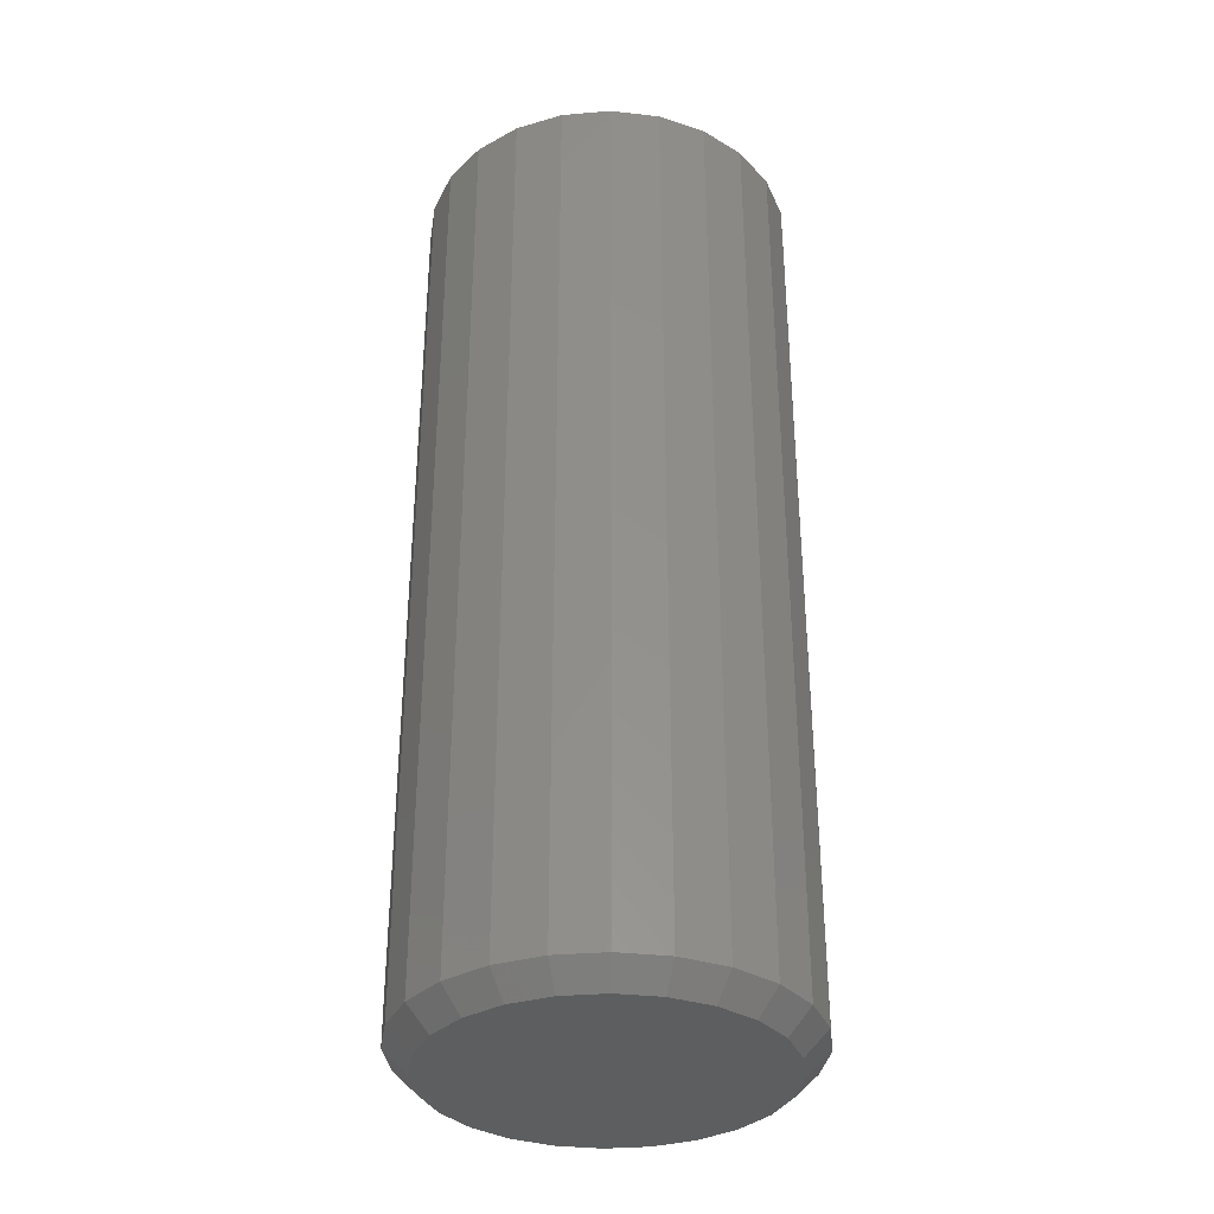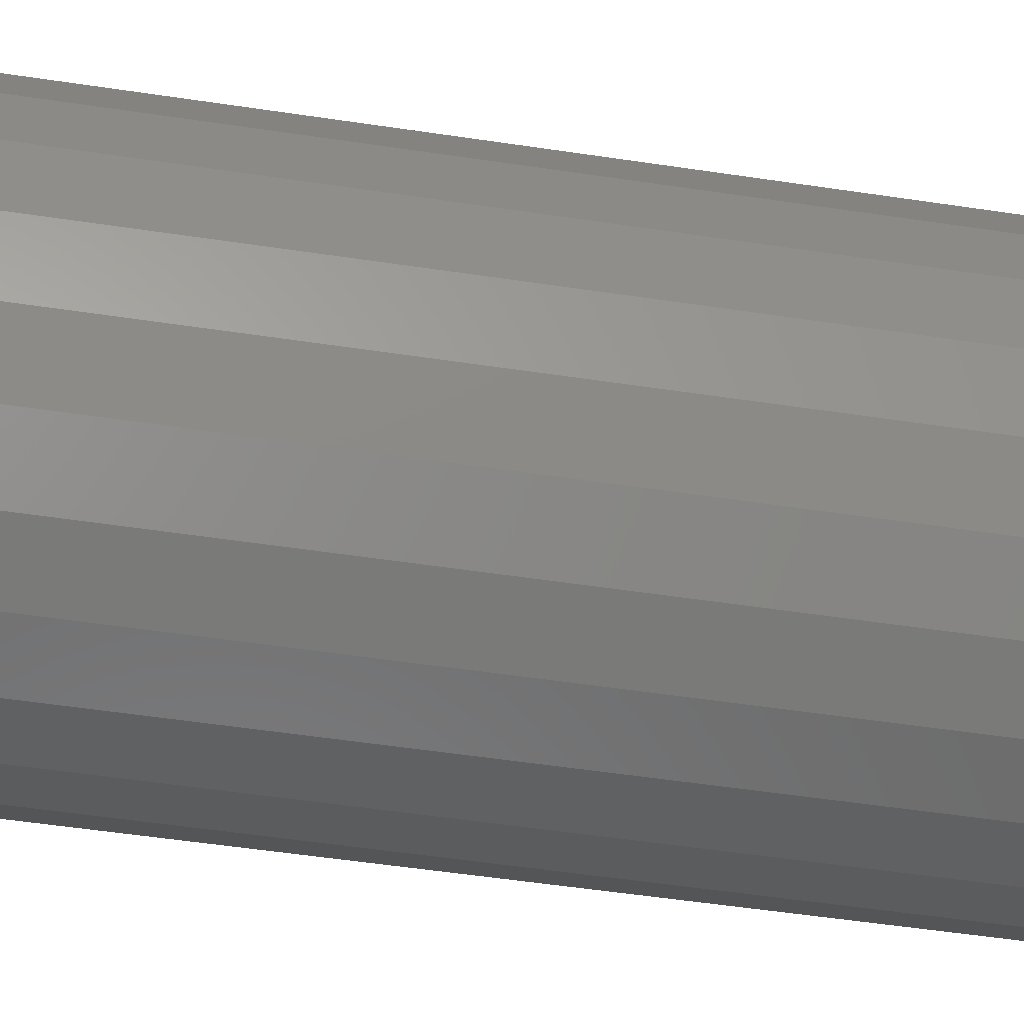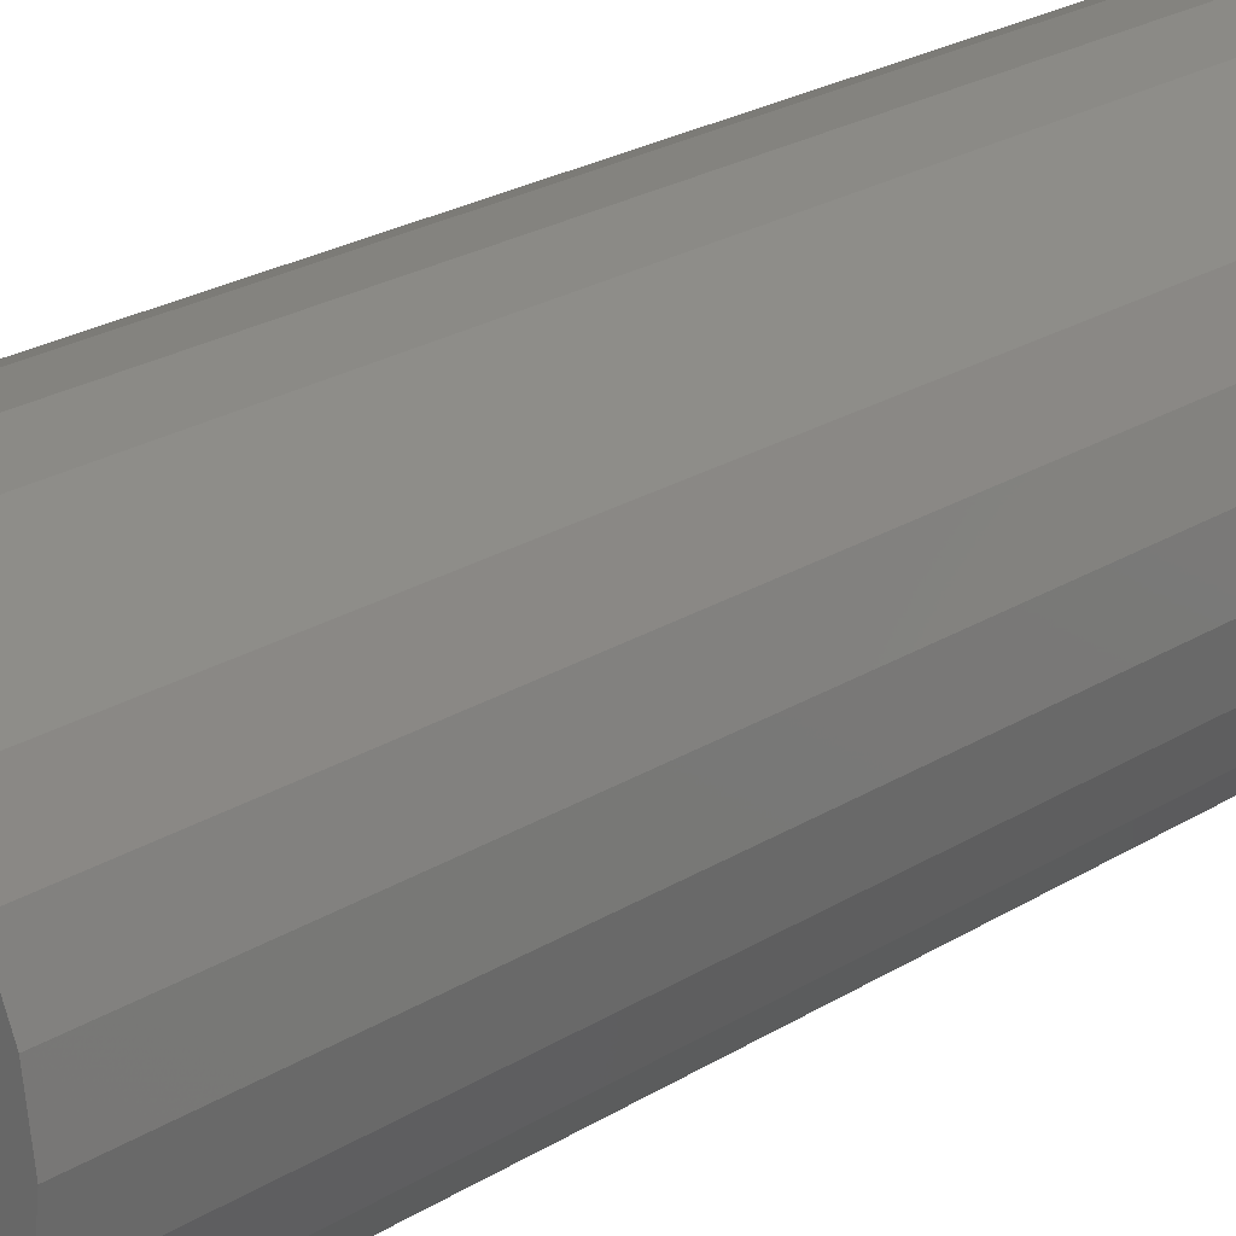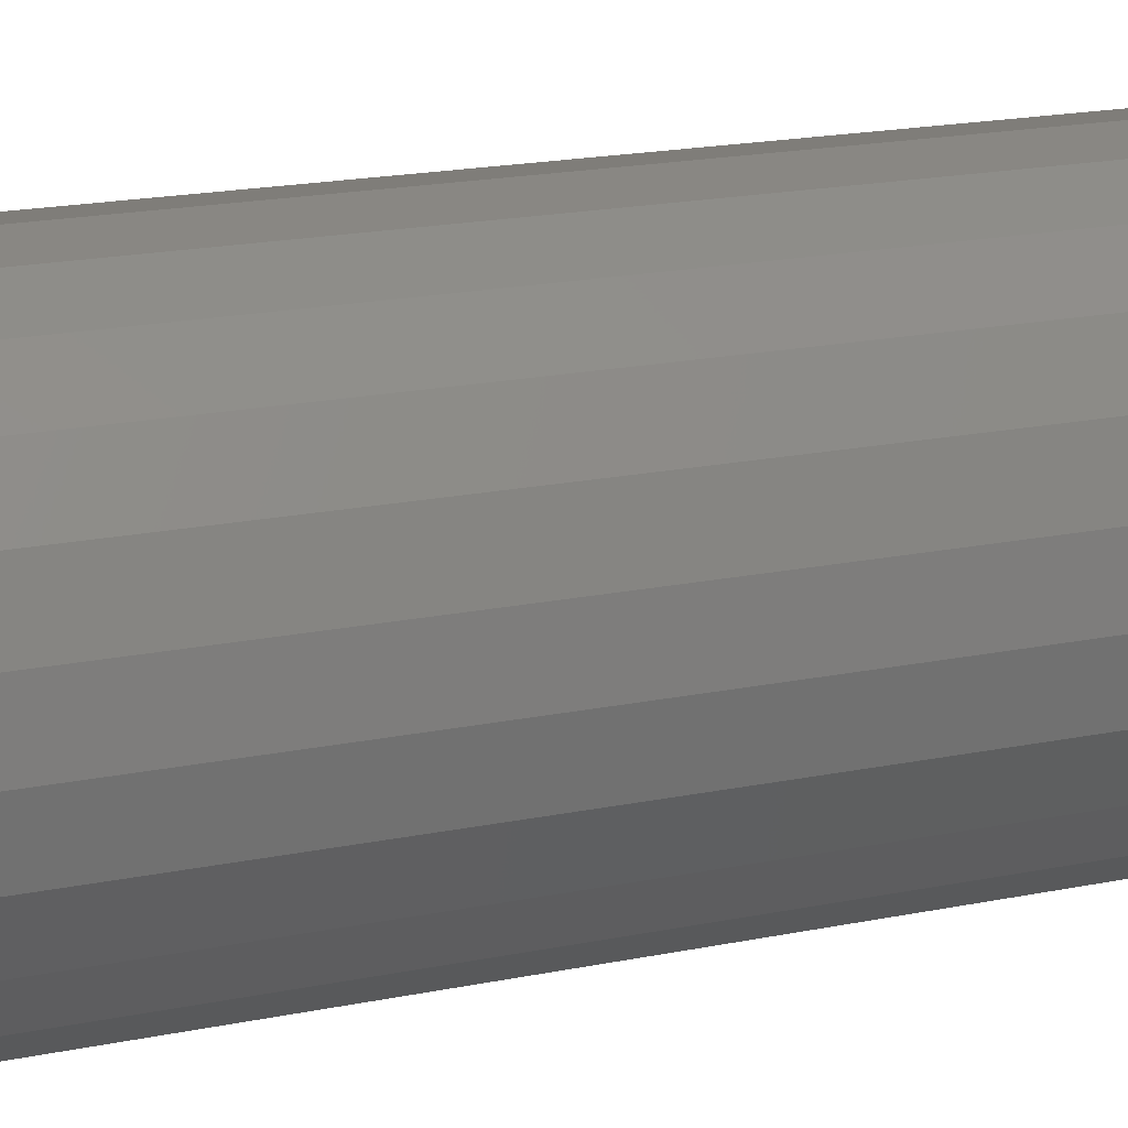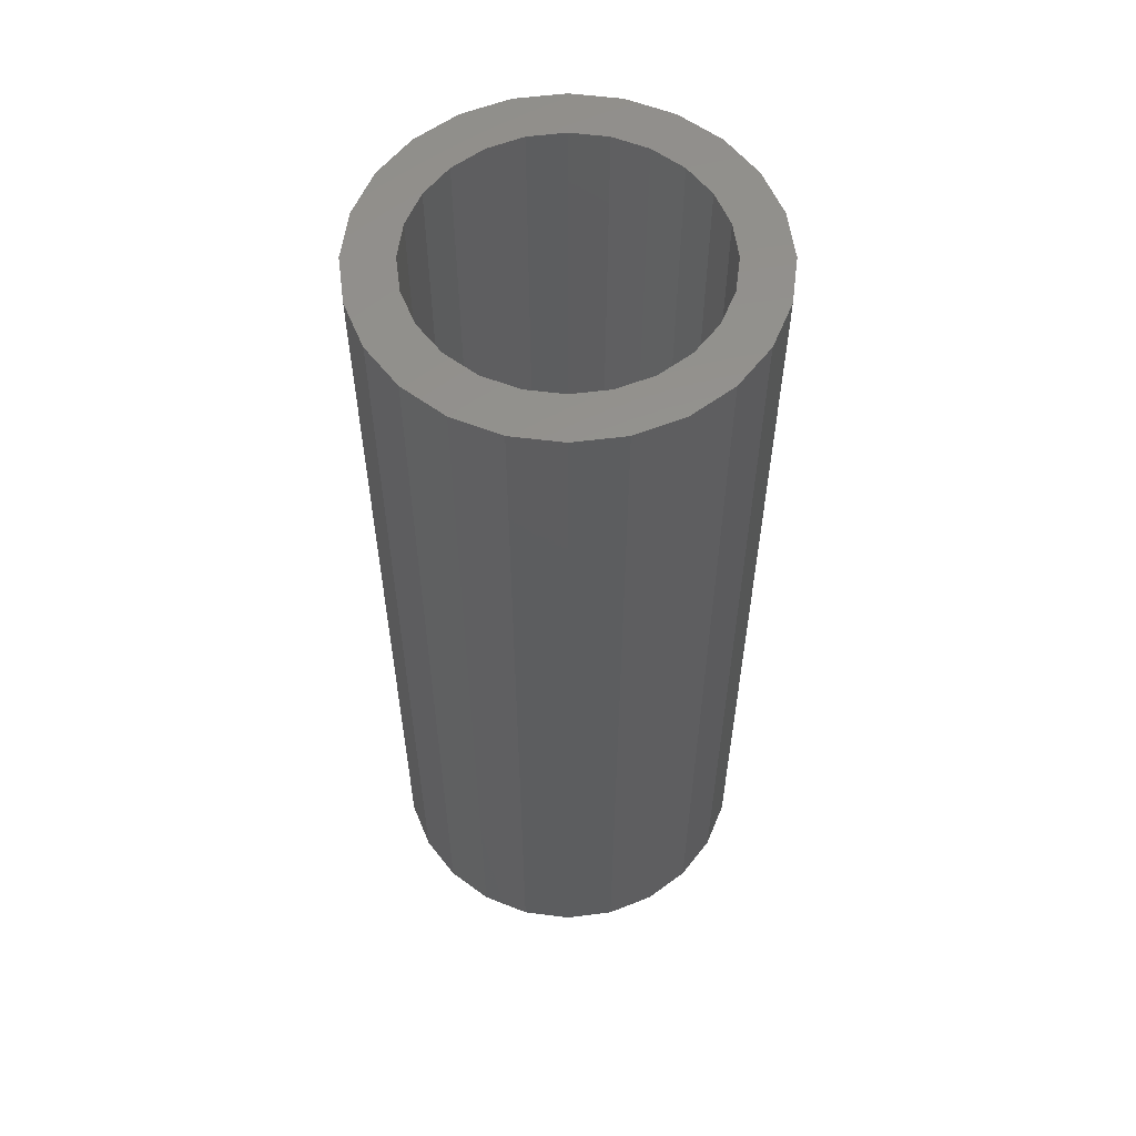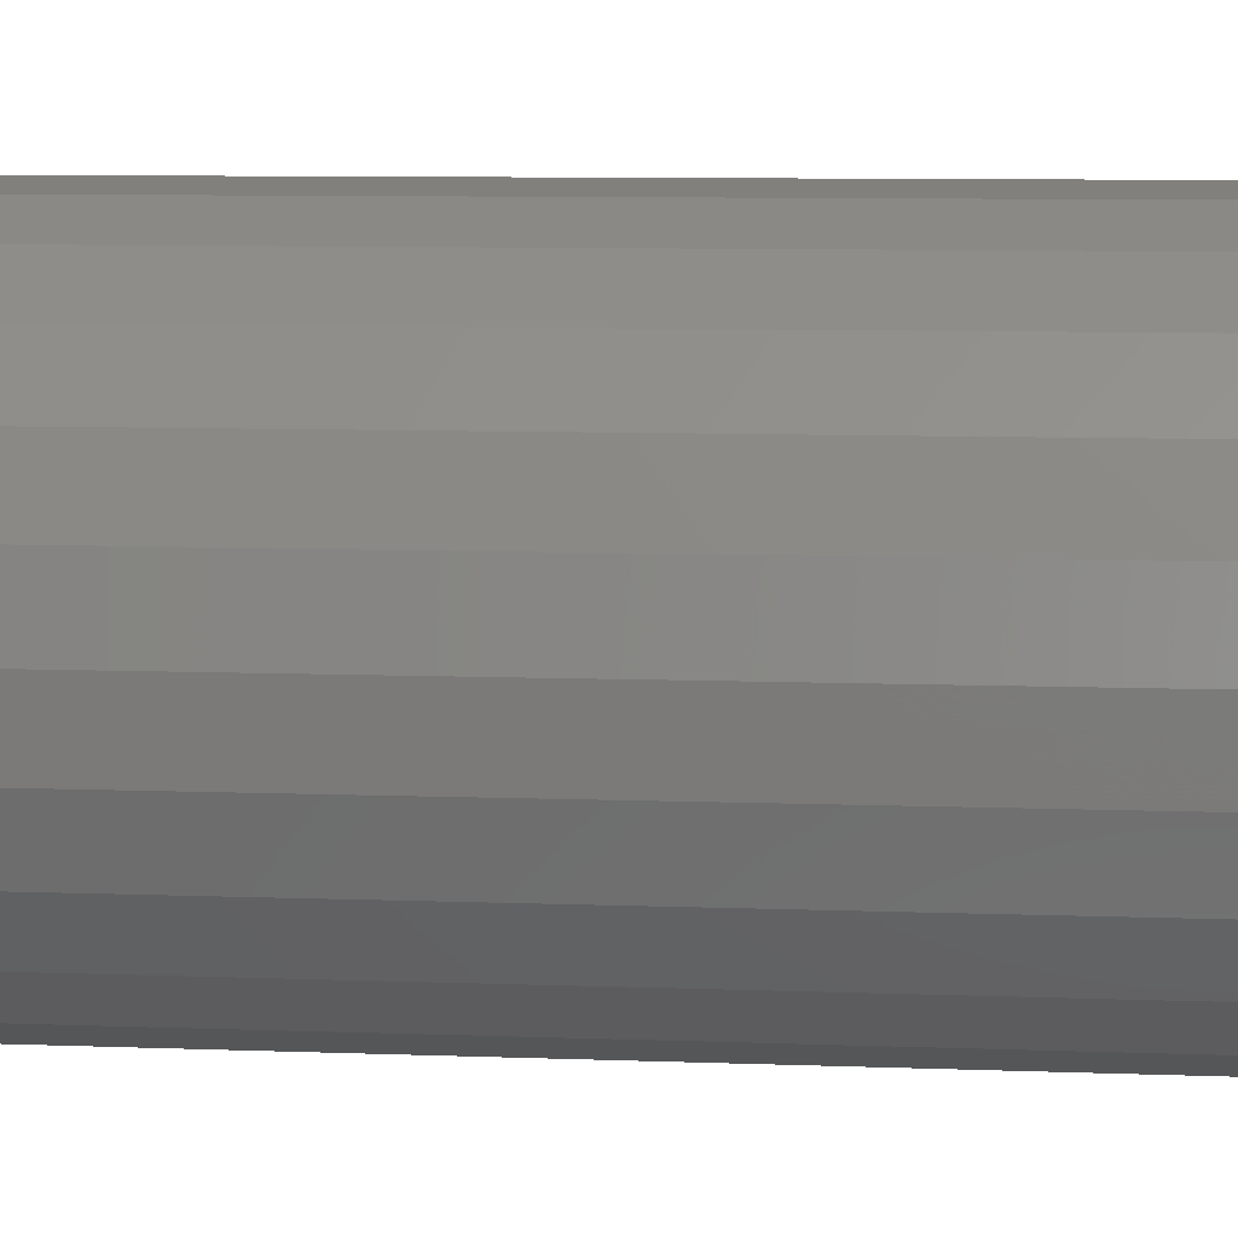
<metadata>
{"format":"stl","ext":"stl","renderer":"f3d","projection":"perspective","resolution":1024,"background":"white","views":[{"elev":-34.3,"azim":-91.1,"up":"+Z"},{"elev":-50.5,"azim":-99.5,"up":"+Y"},{"elev":24.5,"azim":44.8,"up":"+Y"},{"elev":18.2,"azim":67.9,"up":"+Y"},{"elev":57.2,"azim":-90.0,"up":"+Z"},{"elev":7.1,"azim":-82.9,"up":"+Y"}]}
</metadata>
<code>
# stl→obj: 120 verts, 236 faces
v 5.796 1.553 40
v 6 5.64e-15 2
v 6 5.64e-15 40
v 5.796 1.553 2
v 4.243 4.243 40
v 5.196 3 2
v 5.196 3 40
v 4.243 4.243 2
v 5.796 -1.553 40
v 5.196 -3 2
v 5.196 -3 40
v 5.796 -1.553 2
v -5.196 3 2
v -5.796 1.553 40
v -5.796 1.553 2
v -5.196 3 40
v -4.243 -4.243 40
v -3 -5.196 2
v -4.243 -4.243 2
v -3 -5.196 40
v 1.553 5.796 2
v -1.269e-14 6 40
v 0 6 2
v 1.553 5.796 40
v 3 -5.196 40
v 4.243 -4.243 2
v 3 -5.196 2
v 4.243 -4.243 40
v 3 5.196 40
v 3 5.196 2
v -4.243 4.243 2
v -4.243 4.243 40
v -7 8.46e-15 -1.76e-15
v -7.727 -2.071 1
v -8 5.64e-15 1
v -6.761 -1.812 -1.687e-15
v 1.812 -6.761 9.306e-16
v 0 -8 1
v 1.41e-15 -7 3.775e-16
v 2.071 -7.727 1
v -5.796 -1.553 2
v -5.196 -3 40
v -5.196 -3 2
v -5.796 -1.553 40
v 6.761 1.812 2.442e-15
v 8 5.64e-15 1
v 7 2.82e-15 2.515e-15
v 7.727 2.071 1
v -1.128e-14 -6 40
v 1.553 -5.796 2
v 1.41e-15 -6 2
v 1.553 -5.796 40
v -3 5.196 2
v -3 5.196 40
v -4.95 -4.95 -1.134e-15
v -4 -6.928 1
v -5.657 -5.657 1
v -3.5 -6.062 -6.911e-16
v 6.928 4 1
v 6.062 3.5 2.228e-15
v -6.928 -4 1
v -6.062 -3.5 -1.473e-15
v -6.761 1.812 -1.687e-15
v -6.062 3.5 -1.473e-15
v -4.95 4.95 -1.134e-15
v -3.5 6.062 -6.911e-16
v -1.812 -6.761 -1.757e-16
v -1.812 6.761 -1.757e-16
v 1.41e-15 7 3.775e-16
v 1.812 6.761 9.306e-16
v 3.5 -6.062 1.446e-15
v 3.5 6.062 1.446e-15
v 4.95 -4.95 1.889e-15
v 4.95 4.95 1.889e-15
v 6.062 -3.5 2.228e-15
v 6.761 -1.812 2.442e-15
v 7.727 -2.071 1
v -2.071 -7.727 1
v 5.657 -5.657 1
v 6.928 -4 1
v 1.41e-15 8 1
v -2.071 7.727 1
v -1.553 5.796 2
v -1.553 5.796 40
v -4 6.928 1
v -5.657 5.657 1
v 4 -6.928 1
v 2.071 7.727 1
v 4 6.928 1
v 5.657 5.657 1
v -7.727 2.071 1
v -6.928 4 1
v 4 6.928 40
v 5.657 5.657 40
v -4 -6.928 40
v -2.071 -7.727 40
v 6.928 4 40
v -1.269e-14 -8 40
v -6.928 4 40
v -7.727 2.071 40
v -5.657 5.657 40
v -4 6.928 40
v 5.657 -5.657 40
v 6.928 -4 40
v 8 5.64e-15 40
v 7.727 2.071 40
v -5.657 -5.657 40
v 4 -6.928 40
v 2.071 -7.727 40
v -8 5.64e-15 40
v -7.727 -2.071 40
v -6.928 -4 40
v 2.071 7.727 40
v -2.071 7.727 40
v -1.553 -5.796 2
v -1.553 -5.796 40
v -6 5.64e-15 40
v -6 5.64e-15 2
v -1.128e-14 8 40
v 7.727 -2.071 40
f 1 2 3
f 2 1 4
f 5 6 7
f 6 5 8
f 9 10 11
f 10 9 12
f 13 14 15
f 14 13 16
f 17 18 19
f 18 17 20
f 21 22 23
f 22 21 24
f 25 26 27
f 26 25 28
f 8 29 30
f 29 8 5
f 31 16 13
f 16 31 32
f 30 24 21
f 24 30 29
f 33 34 35
f 34 33 36
f 37 38 39
f 38 37 40
f 41 42 43
f 42 41 44
f 45 46 47
f 46 45 48
f 49 50 51
f 50 49 52
f 53 32 31
f 32 53 54
f 52 27 50
f 27 52 25
f 43 17 19
f 17 43 42
f 3 12 9
f 12 3 2
f 55 56 57
f 56 55 58
f 59 45 60
f 45 59 48
f 36 61 34
f 61 36 62
f 63 36 33
f 36 63 62
f 62 63 64
f 62 64 55
f 55 64 65
f 55 65 58
f 58 65 66
f 58 66 67
f 67 66 68
f 67 68 39
f 39 68 69
f 39 69 70
f 39 70 37
f 37 70 71
f 71 70 72
f 71 72 73
f 73 72 74
f 73 74 75
f 75 74 60
f 75 60 76
f 76 60 45
f 76 45 47
f 76 46 77
f 46 76 47
f 62 57 61
f 57 62 55
f 58 78 56
f 78 58 67
f 75 79 73
f 79 75 80
f 81 68 82
f 68 81 69
f 83 54 53
f 54 83 84
f 85 65 86
f 65 85 66
f 73 87 71
f 87 73 79
f 82 66 85
f 66 82 68
f 88 72 70
f 72 88 89
f 90 60 74
f 60 90 59
f 71 40 37
f 40 71 87
f 91 33 35
f 33 91 63
f 76 80 75
f 80 76 77
f 86 64 92
f 64 86 65
f 92 63 91
f 63 92 64
f 81 70 69
f 70 81 88
f 39 78 67
f 78 39 38
f 89 74 72
f 74 89 90
f 93 90 89
f 90 93 94
f 78 95 56
f 95 78 96
f 90 97 59
f 97 90 94
f 38 96 78
f 96 38 98
f 99 91 100
f 91 99 92
f 101 85 86
f 85 101 102
f 80 103 79
f 103 80 104
f 48 105 46
f 105 48 106
f 59 106 48
f 106 59 97
f 56 107 57
f 107 56 95
f 79 108 87
f 108 79 103
f 87 109 40
f 109 87 108
f 7 4 1
f 4 7 6
f 40 98 38
f 98 40 109
f 110 34 111
f 34 110 35
f 111 61 112
f 61 111 34
f 113 89 88
f 89 113 93
f 102 82 85
f 82 102 114
f 101 92 99
f 92 101 86
f 100 35 110
f 35 100 91
f 20 115 18
f 115 20 116
f 112 57 107
f 57 112 61
f 15 117 118
f 117 15 14
f 111 100 110
f 100 111 112
f 100 112 99
f 99 112 107
f 99 107 117
f 117 107 44
f 44 107 42
f 42 107 95
f 42 95 17
f 17 95 20
f 20 95 96
f 20 96 116
f 116 96 98
f 116 98 49
f 49 98 109
f 49 109 52
f 52 109 25
f 25 109 108
f 25 108 28
f 28 108 103
f 28 103 11
f 11 103 9
f 9 103 104
f 9 104 3
f 117 101 99
f 101 117 14
f 101 14 16
f 101 16 102
f 102 16 32
f 102 32 54
f 102 54 114
f 114 54 84
f 114 84 119
f 119 84 22
f 119 22 24
f 119 24 113
f 113 24 29
f 113 29 93
f 93 29 5
f 93 5 94
f 94 5 7
f 94 7 1
f 94 1 97
f 97 1 3
f 97 3 104
f 97 104 120
f 97 120 106
f 106 120 105
f 114 81 82
f 81 114 119
f 116 51 115
f 51 116 49
f 41 15 118
f 15 41 43
f 15 43 13
f 13 43 19
f 13 19 31
f 31 19 53
f 53 19 18
f 53 18 83
f 83 18 115
f 83 115 23
f 23 115 51
f 23 51 21
f 21 51 50
f 21 50 30
f 30 50 27
f 30 27 8
f 8 27 26
f 8 26 6
f 6 26 10
f 6 10 4
f 4 10 12
f 4 12 2
f 46 120 77
f 120 46 105
f 11 26 28
f 26 11 10
f 77 104 80
f 104 77 120
f 118 44 41
f 44 118 117
f 119 88 81
f 88 119 113
f 23 84 83
f 84 23 22

</code>
